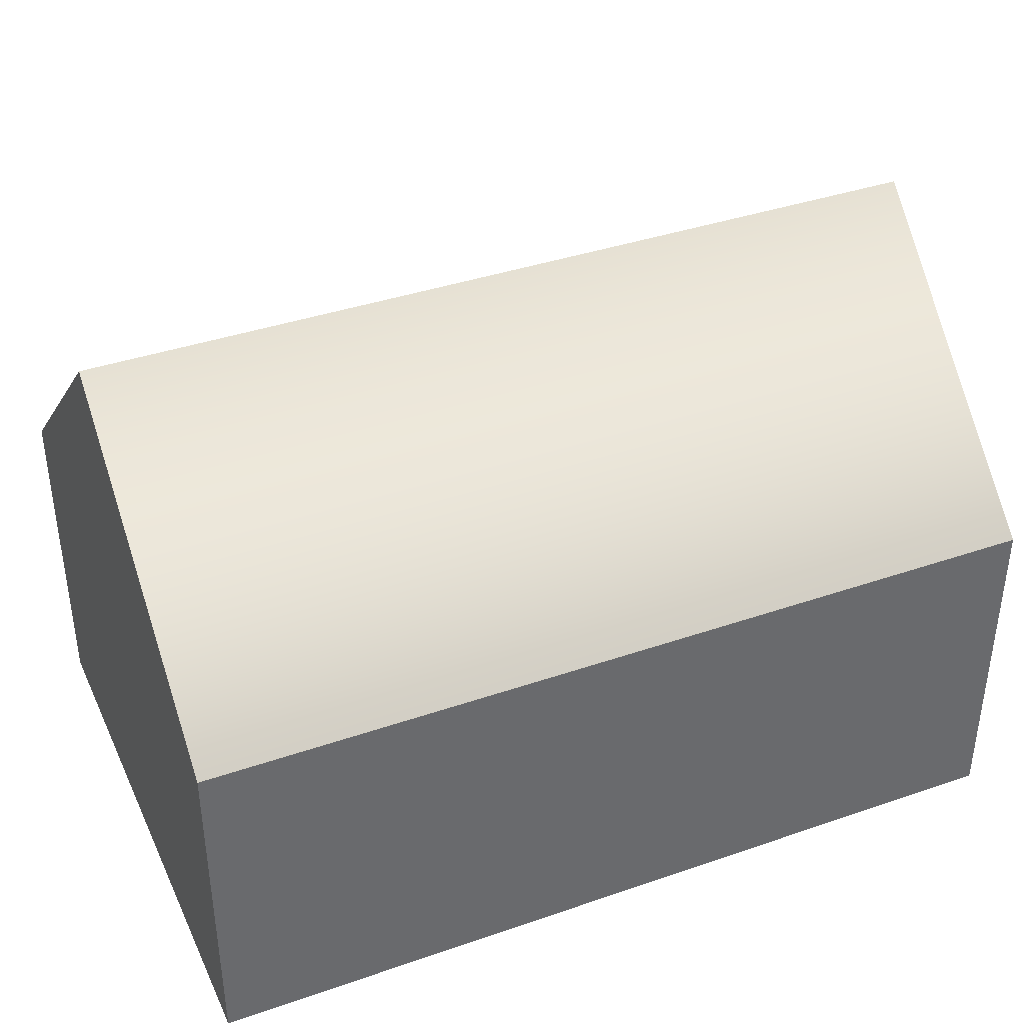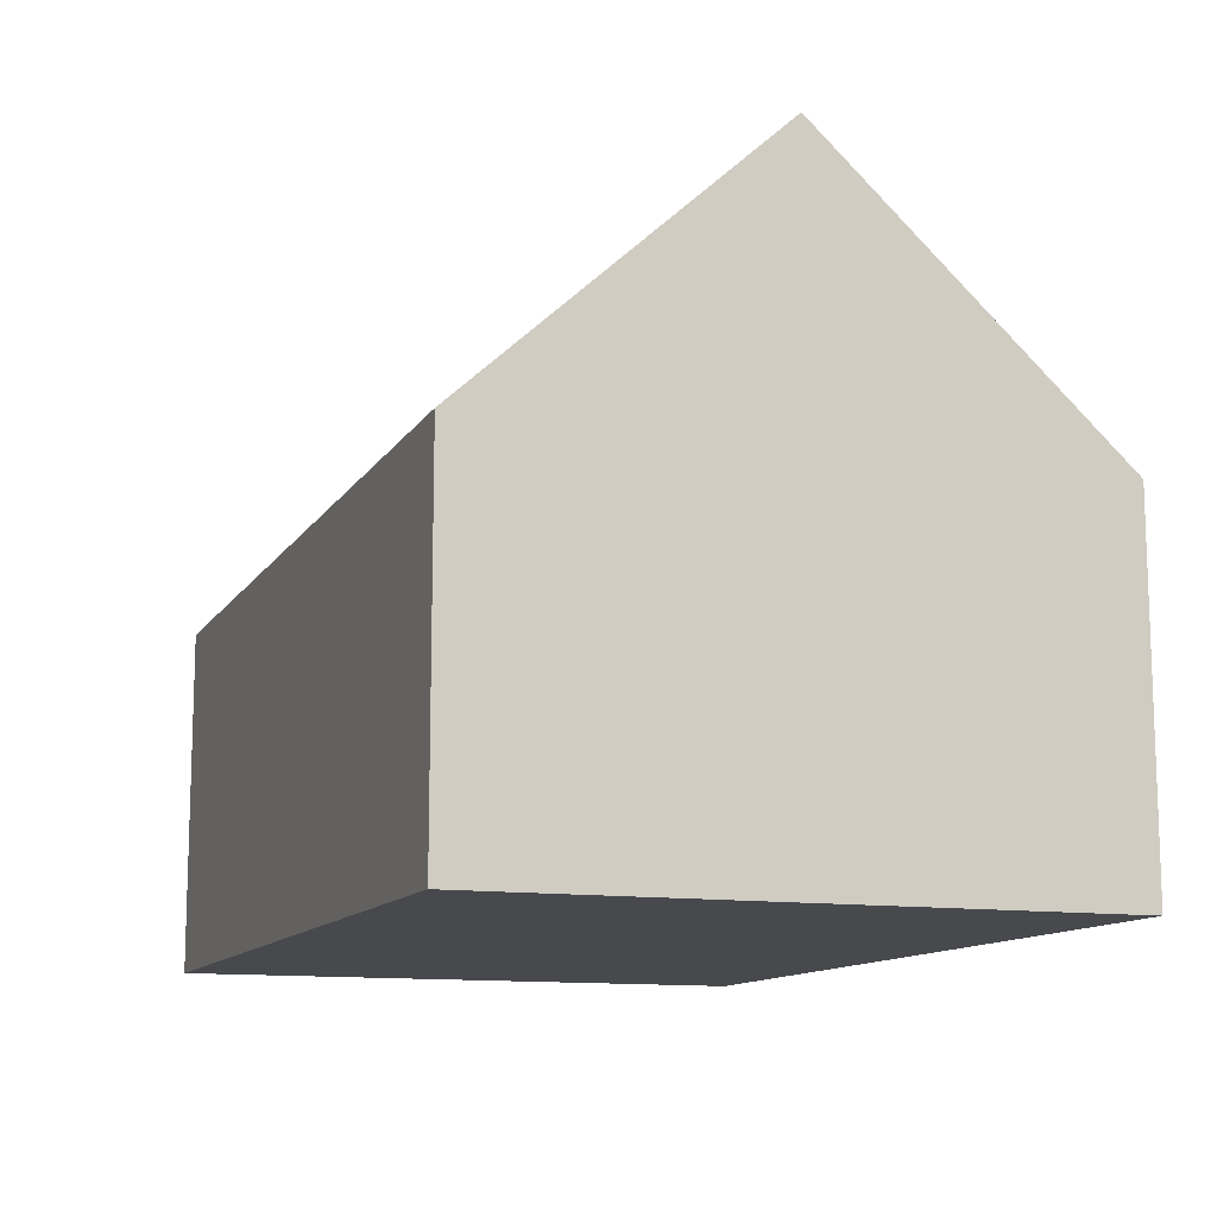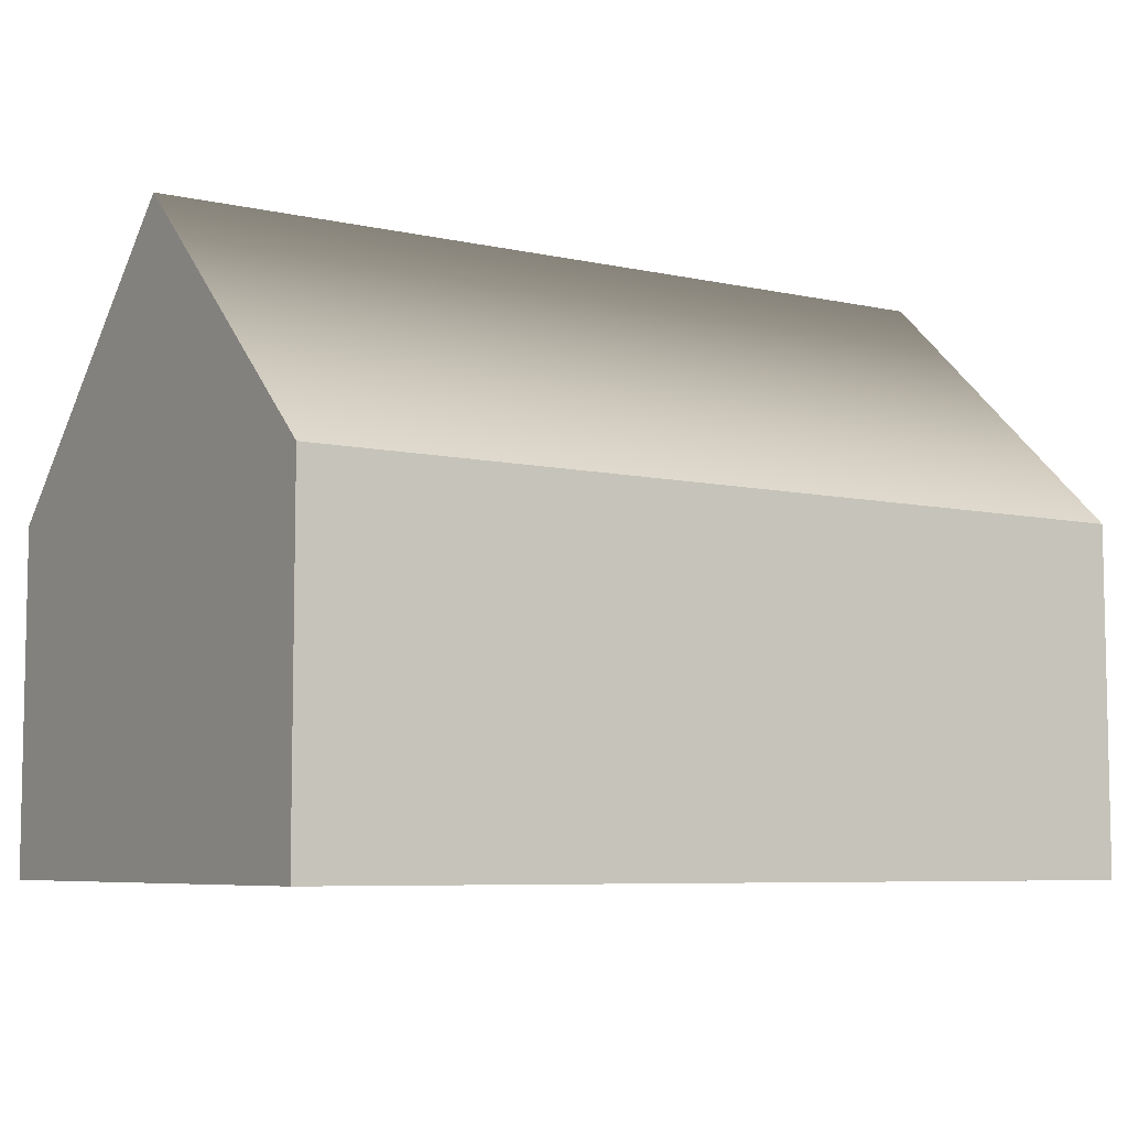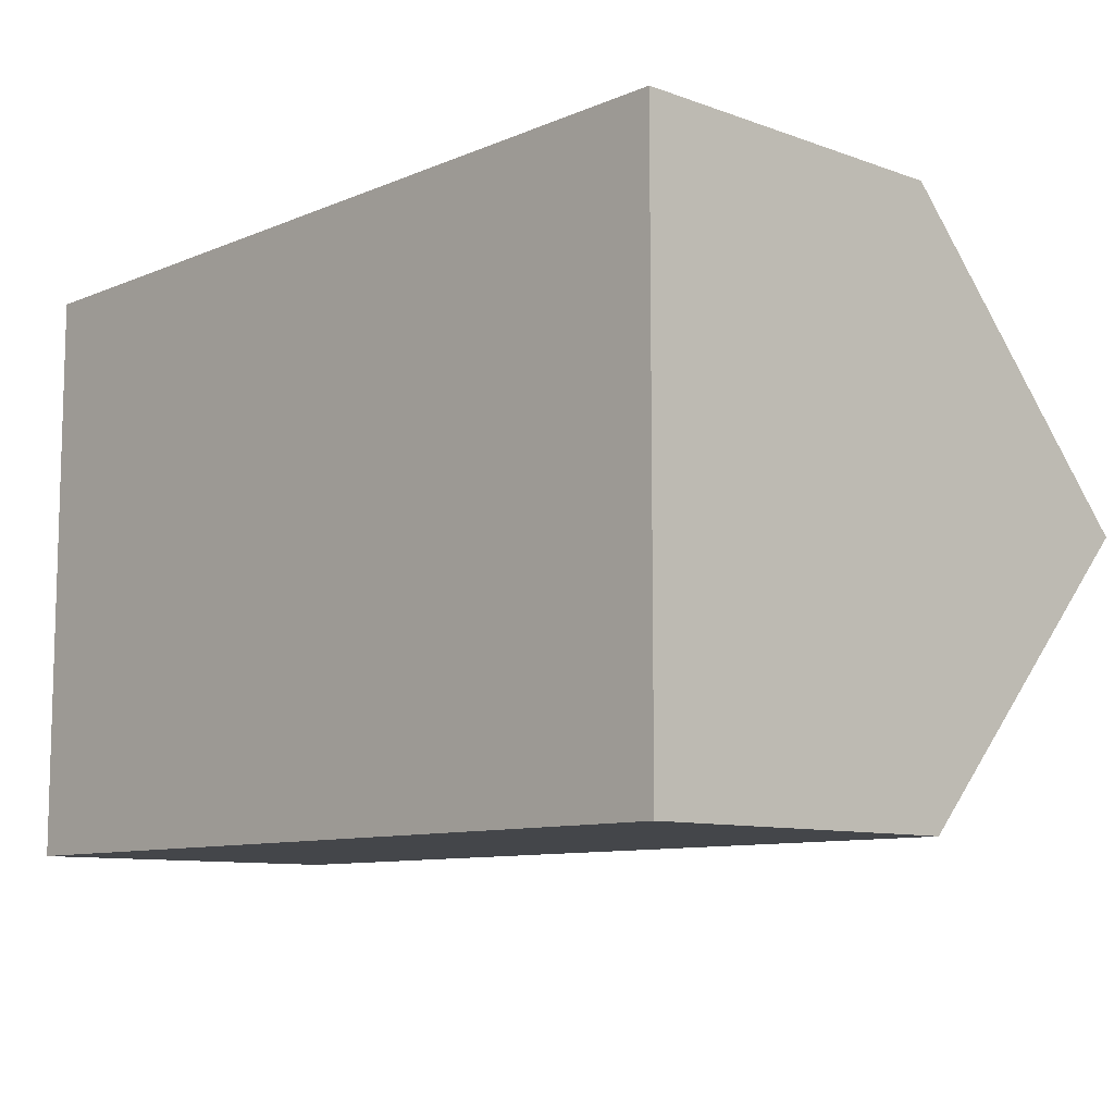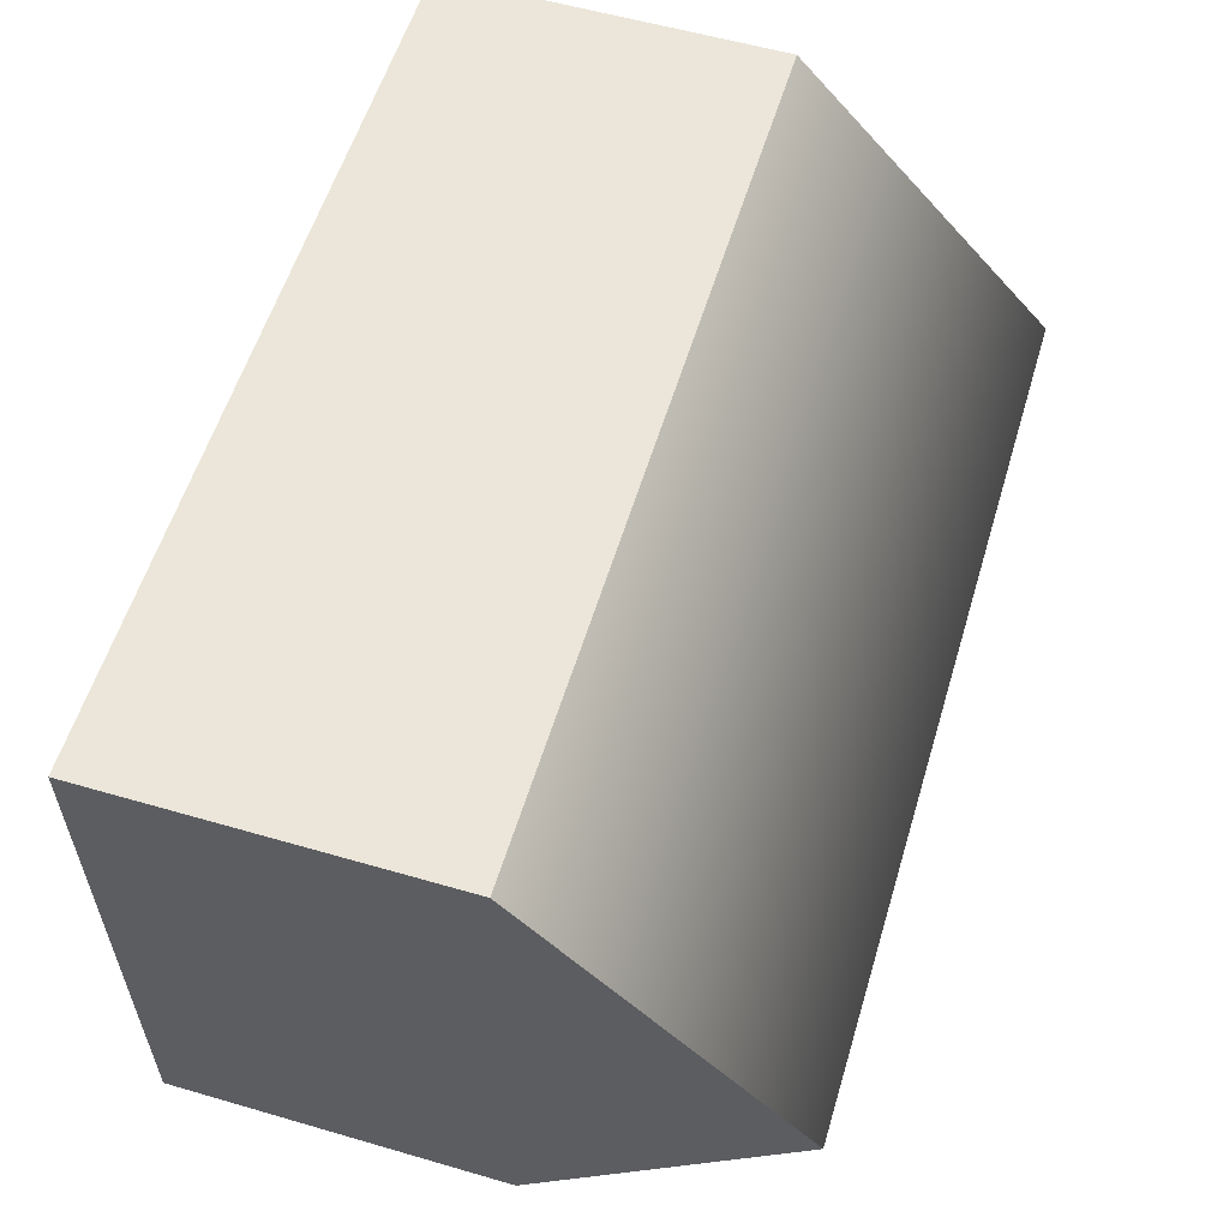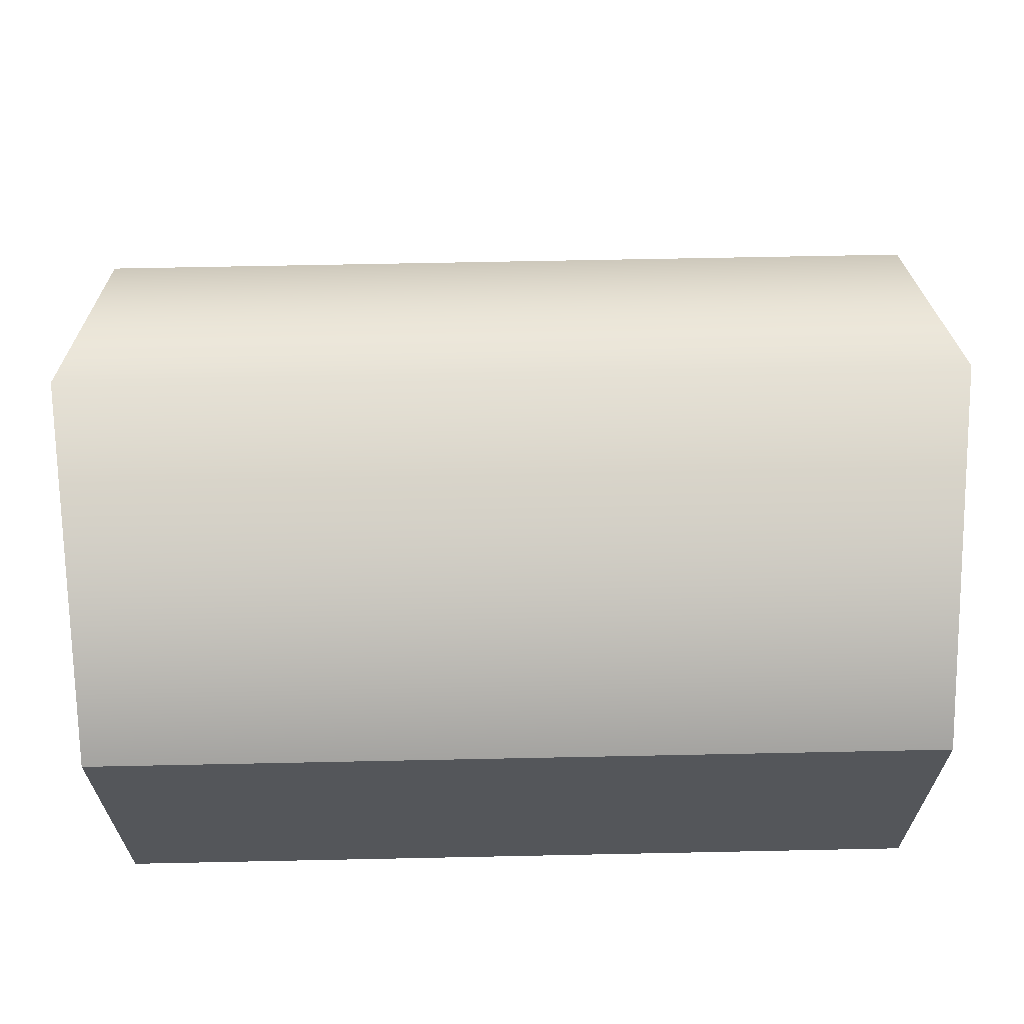
<metadata>
{"format":"obj","ext":"obj","renderer":"f3d","projection":"perspective","resolution":1024,"background":"white","views":[{"elev":38.7,"azim":-23.4,"up":"+Y"},{"elev":-12.0,"azim":70.0,"up":"+Y"},{"elev":-6.9,"azim":147.1,"up":"+Y"},{"elev":-9.6,"azim":47.1,"up":"+Z"},{"elev":57.3,"azim":106.8,"up":"+Z"},{"elev":64.7,"azim":178.8,"up":"+Y"}]}
</metadata>
<code>
v  -29.39 0 20.09
v  -29.39 0 0.2998
v  29.98 0 0.2998
v  29.98 0 20.09
v  -29.39 0 -19.49
v  29.98 0 -19.49
v  -29.39 23.39 20.09
v  29.98 23.39 20.09
v  29.98 41.57 0.2998
v  -29.39 41.57 0.2998
v  29.98 23.39 -19.49
v  -29.39 23.39 -19.49
g Box001
f 1 2 3 4
f 2 5 6 3
f 7 8 9 10
f 10 9 11 12
f 1 4 8 7
f 4 3 9 8
f 3 6 11 9
f 6 5 12 11
f 5 2 10 12
f 2 1 7 10

</code>
